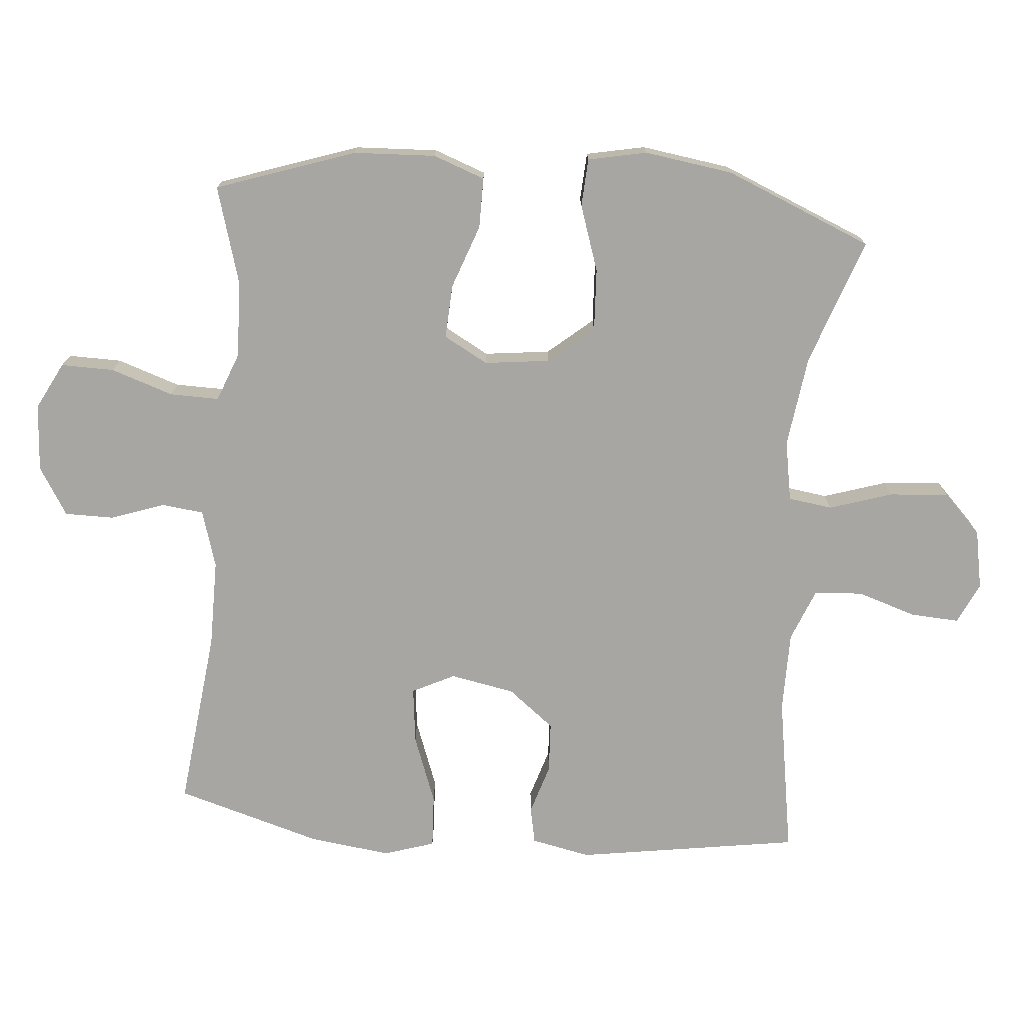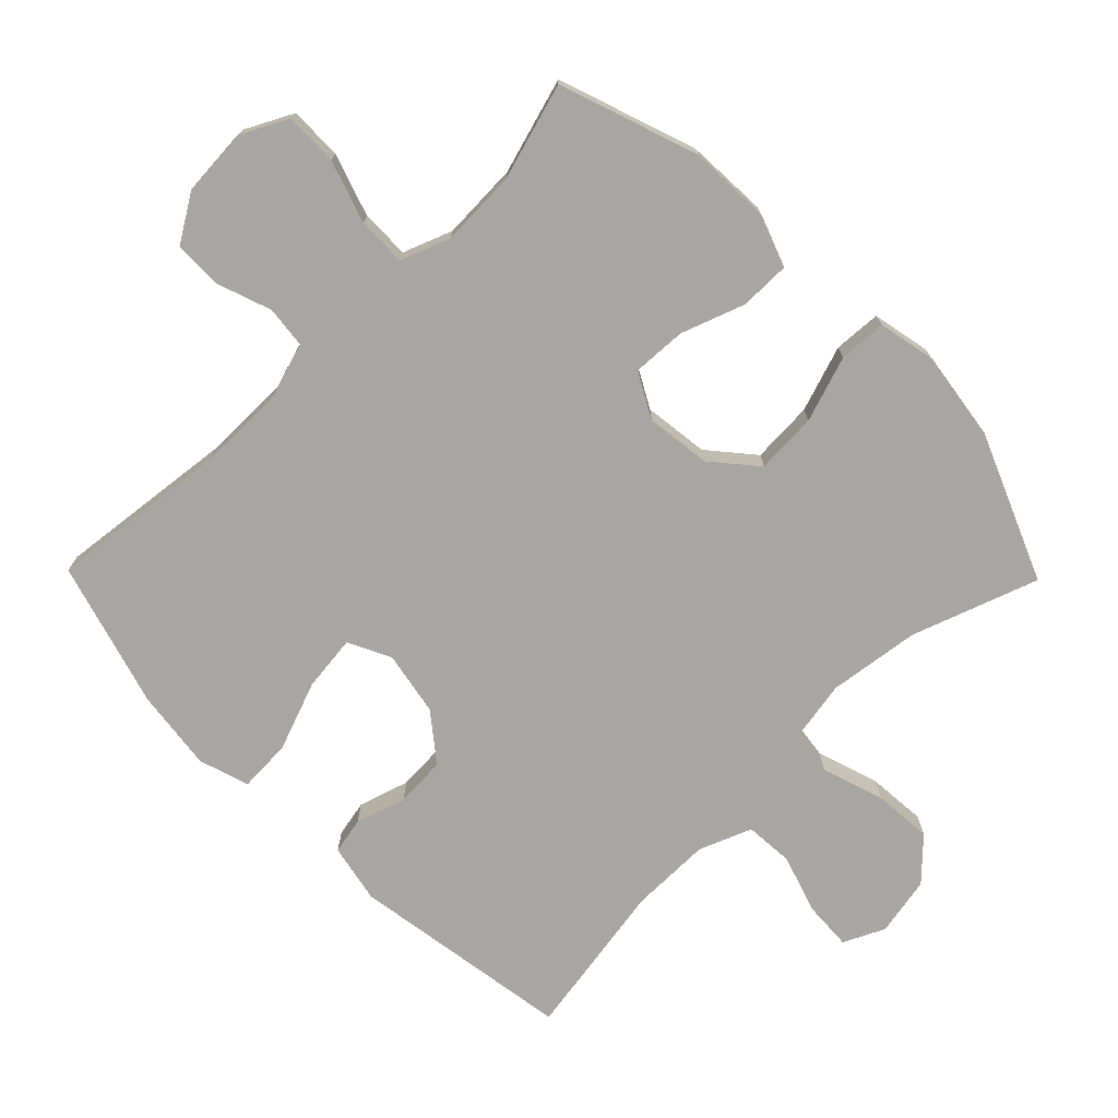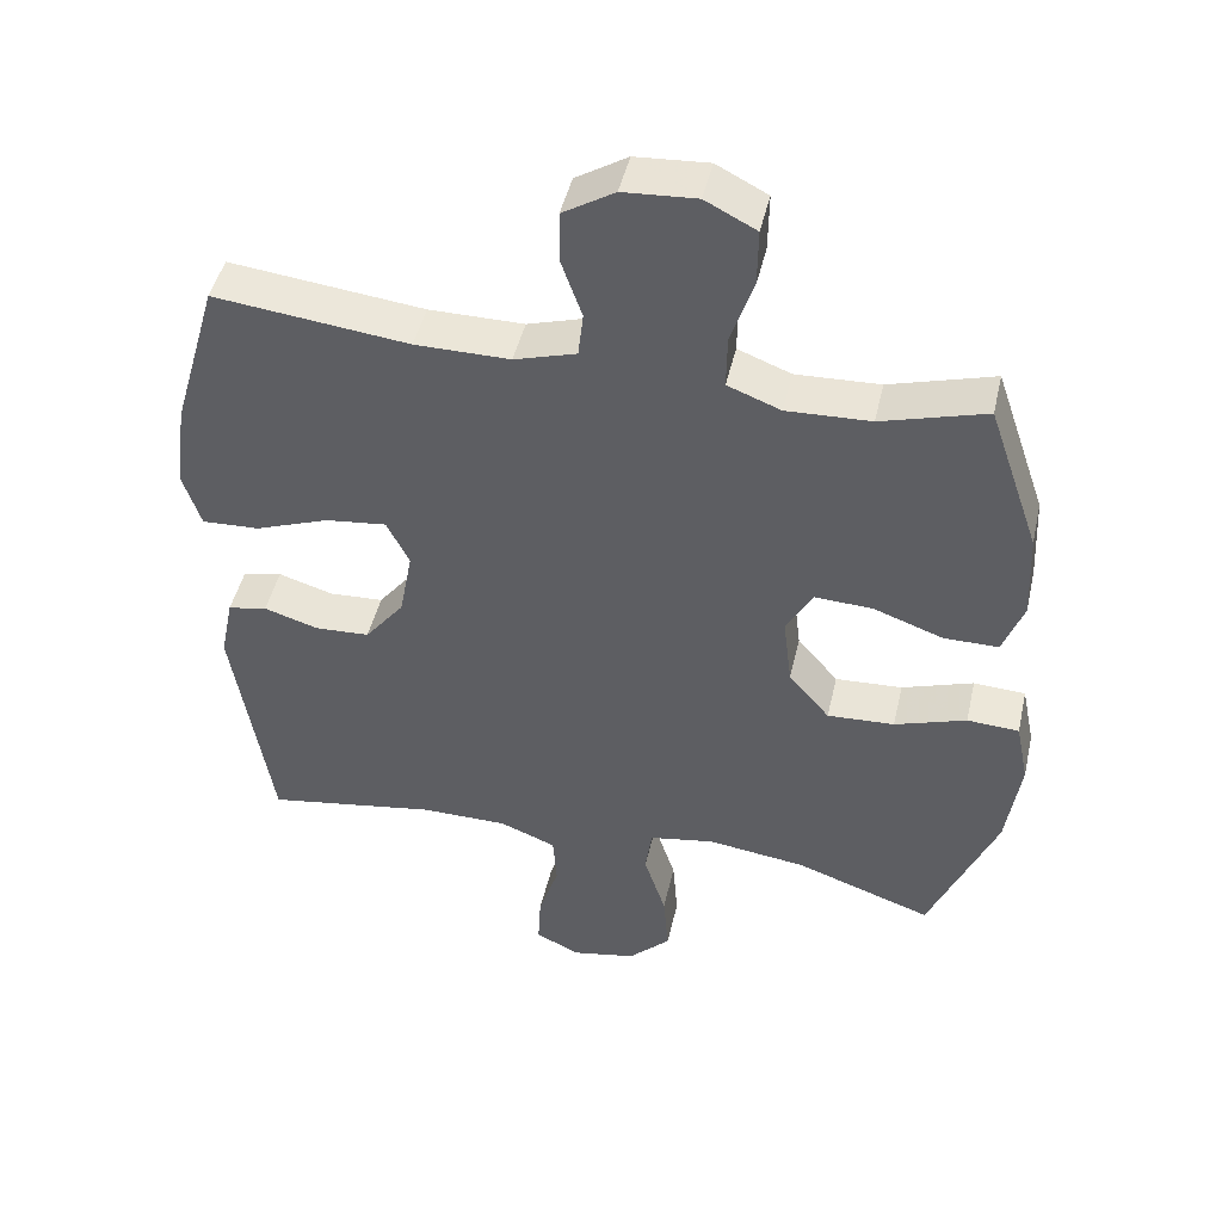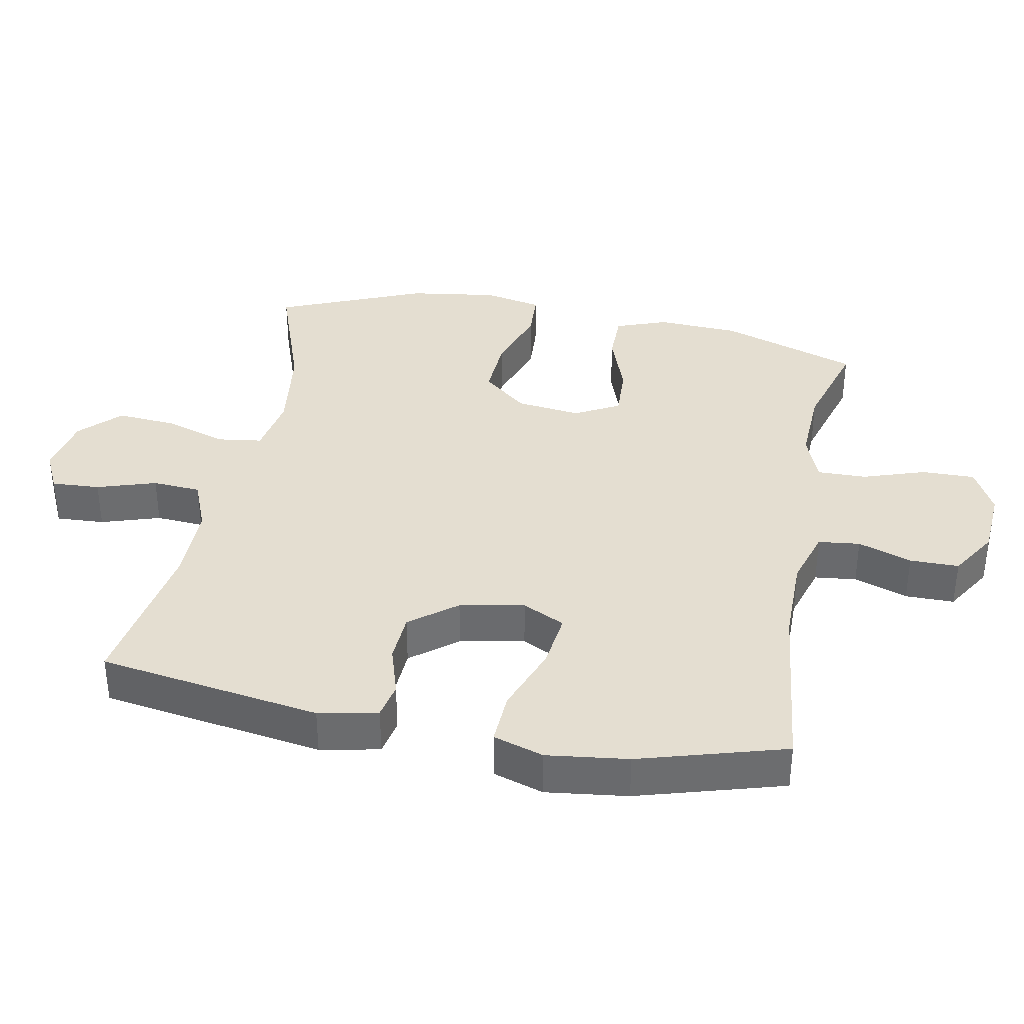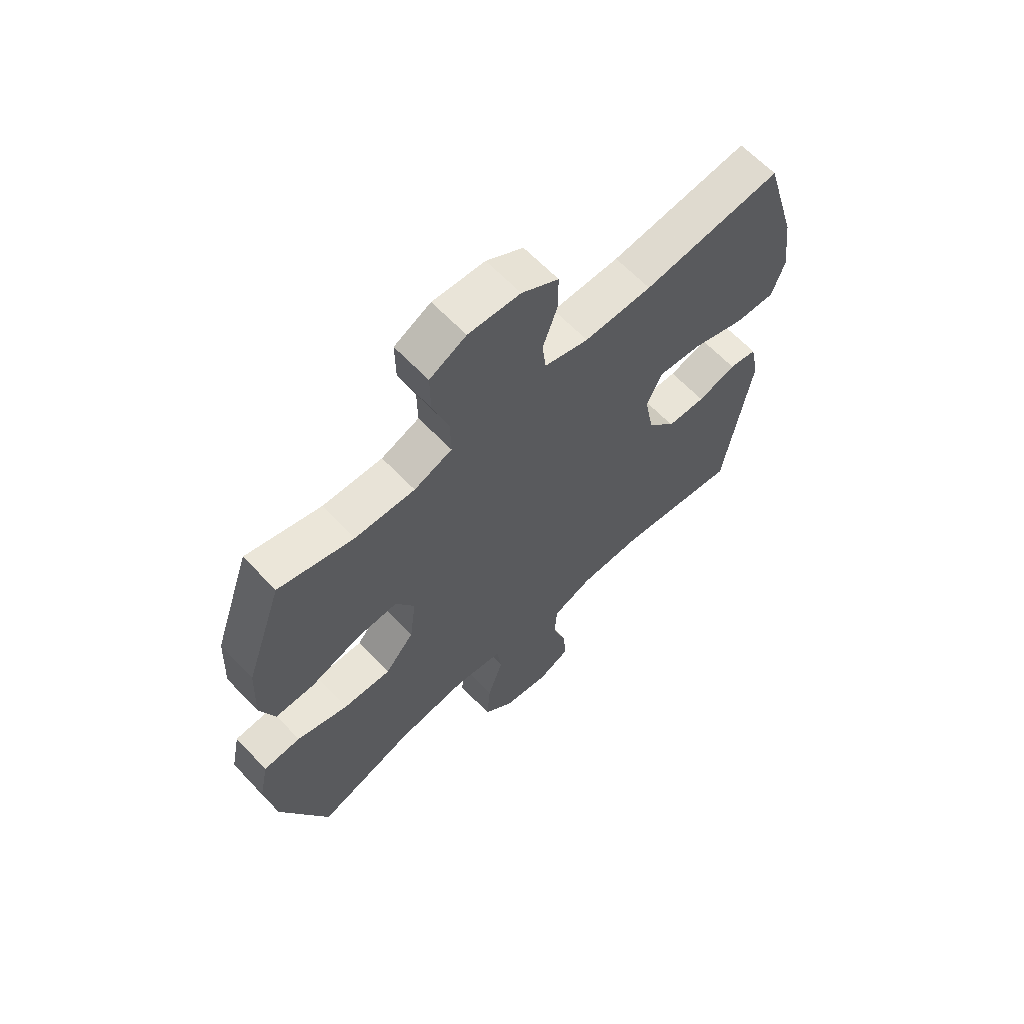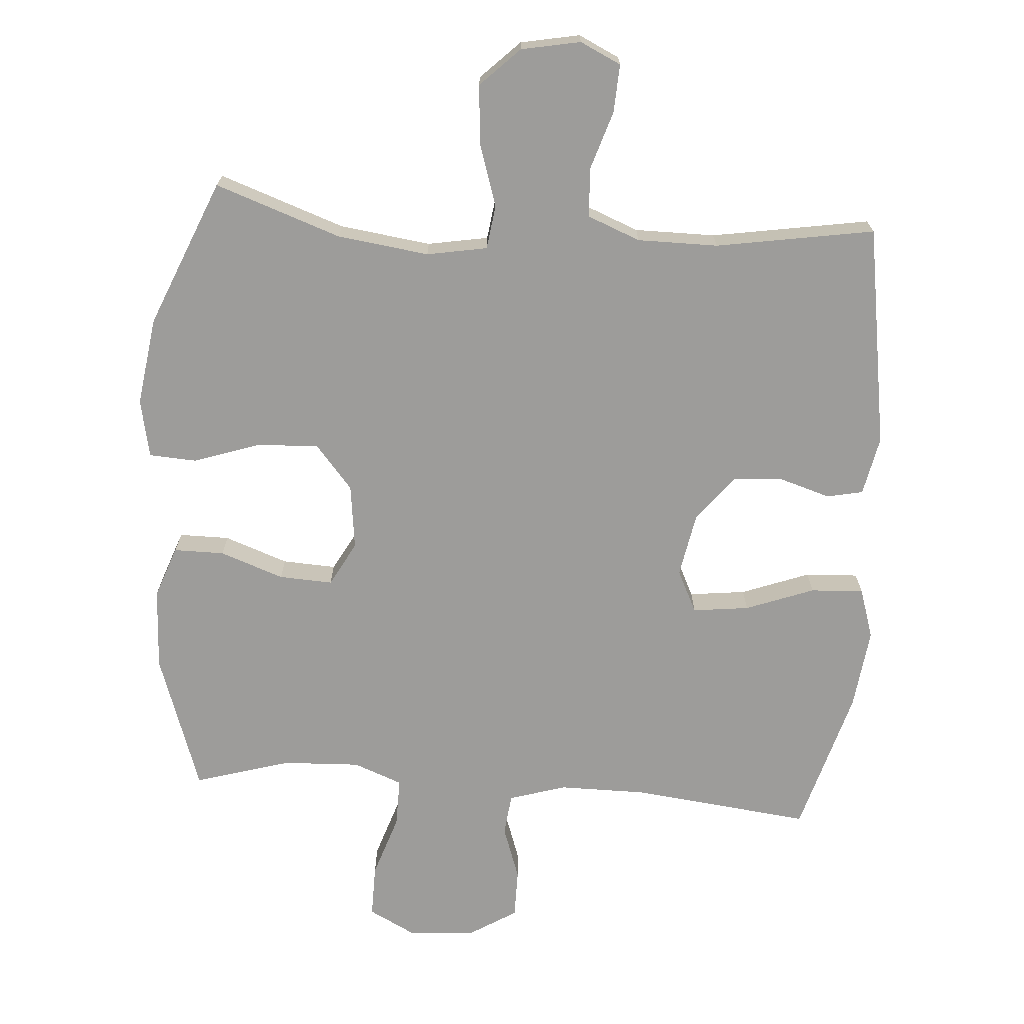
<metadata>
{"format":"obj","ext":"obj","renderer":"f3d","projection":"perspective","resolution":1024,"background":"white","views":[{"elev":-74.3,"azim":85.0,"up":"+Y"},{"elev":-74.0,"azim":44.4,"up":"+Y"},{"elev":46.4,"azim":12.8,"up":"+Z"},{"elev":36.5,"azim":-79.2,"up":"+Y"},{"elev":64.2,"azim":136.4,"up":"+Z"},{"elev":-70.3,"azim":175.9,"up":"+Y"}]}
</metadata>
<code>
v -0.5 0.07 0.5
v -0.233 0.07 0.47
v -0.103 0.07 0.47
v -0.018 0.07 0.496
v -0.011 0.07 0.558
v -0.039 0.07 0.638
v -0.039 0.07 0.711
v 0.032 0.07 0.755
v 0.132 0.07 0.762
v 0.202 0.07 0.726
v 0.201 0.07 0.647
v 0.17 0.07 0.554
v 0.169 0.07 0.481
v 0.242 0.07 0.453
v 0.357 0.07 0.458
v 0.5 0.07 0.5
v 0.571 0.07 0.294
v 0.577 0.07 0.172
v 0.549 0.07 0.095
v 0.474 0.07 0.095
v 0.379 0.07 0.129
v 0.299 0.07 0.133
v 0.263 0.07 0.067
v 0.275 0.07 -0.03
v 0.331 0.07 -0.096
v 0.423 0.07 -0.091
v 0.521 0.07 -0.058
v 0.592 0.07 -0.062
v 0.61 0.07 -0.149
v 0.591 0.07 -0.281
v 0.5 0.07 -0.5
v 0.312 0.07 -0.434
v 0.176 0.07 -0.416
v 0.086 0.07 -0.432
v 0.077 0.07 -0.498
v 0.107 0.07 -0.591
v 0.114 0.07 -0.679
v 0.056 0.07 -0.736
v -0.032 0.07 -0.753
v -0.093 0.07 -0.724
v -0.089 0.07 -0.652
v -0.061 0.07 -0.564
v -0.066 0.07 -0.492
v -0.144 0.07 -0.461
v -0.264 0.07 -0.461
v -0.5 0.07 -0.5
v -0.552 0.07 -0.169
v -0.534 0.07 -0.081
v -0.48 0.07 -0.07
v -0.405 0.07 -0.093
v -0.33 0.07 -0.089
v -0.276 0.07 -0.02
v -0.258 0.07 0.076
v -0.289 0.07 0.139
v -0.373 0.07 0.129
v -0.475 0.07 0.091
v -0.554 0.07 0.087
v -0.578 0.07 0.162
v -0.563 0.07 0.283
v -0.5 0 0.5
v -0.233 0 0.47
v -0.103 0 0.47
v -0.018 0 0.496
v -0.011 0 0.558
v -0.039 0 0.638
v -0.039 0 0.711
v 0.032 0 0.755
v 0.132 0 0.762
v 0.202 0 0.726
v 0.201 0 0.647
v 0.17 0 0.554
v 0.169 0 0.481
v 0.242 0 0.453
v 0.357 0 0.458
v 0.5 0 0.5
v 0.571 0 0.294
v 0.577 0 0.172
v 0.549 0 0.095
v 0.474 0 0.095
v 0.379 0 0.129
v 0.299 0 0.133
v 0.263 0 0.067
v 0.275 0 -0.03
v 0.331 0 -0.096
v 0.423 0 -0.091
v 0.521 0 -0.058
v 0.592 0 -0.062
v 0.61 0 -0.149
v 0.591 0 -0.281
v 0.5 0 -0.5
v 0.312 0 -0.434
v 0.176 0 -0.416
v 0.086 0 -0.432
v 0.077 0 -0.498
v 0.107 0 -0.591
v 0.114 0 -0.679
v 0.056 0 -0.736
v -0.032 0 -0.753
v -0.093 0 -0.724
v -0.089 0 -0.652
v -0.061 0 -0.564
v -0.066 0 -0.492
v -0.144 0 -0.461
v -0.264 0 -0.461
v -0.5 0 -0.5
v -0.552 0 -0.169
v -0.534 0 -0.081
v -0.48 0 -0.07
v -0.405 0 -0.093
v -0.33 0 -0.089
v -0.276 0 -0.02
v -0.258 0 0.076
v -0.289 0 0.139
v -0.373 0 0.129
v -0.475 0 0.091
v -0.554 0 0.087
v -0.578 0 0.162
v -0.563 0 0.283
f 58 59 1 2
f 55 56 57 58
f 54 55 58 2
f 53 54 2 3
f 52 53 3 4
f 47 48 49 50
f 45 46 47 50
f 44 45 50 51
f 43 44 51 52
f 39 40 41 42
f 39 42 43
f 38 39 43
f 35 36 37 38
f 35 38 43 52
f 29 30 31 32
f 29 32 33
f 26 27 28 29
f 25 26 29 33
f 24 25 33 34
f 18 19 20 21
f 18 21 22
f 15 16 17 18
f 14 15 18 22
f 13 14 22 23
f 9 10 11 12
f 9 12 13
f 8 9 13
f 5 6 7 8
f 4 5 8 13
f 34 35 52 4
f 23 24 34
f 4 13 23 34
f 61 60 118 117
f 117 116 115 114
f 61 117 114 113
f 62 61 113 112
f 63 62 112 111
f 109 108 107 106
f 109 106 105 104
f 110 109 104 103
f 111 110 103 102
f 101 100 99 98
f 102 101 98
f 102 98 97
f 97 96 95 94
f 111 102 97 94
f 91 90 89 88
f 92 91 88
f 88 87 86 85
f 92 88 85 84
f 93 92 84 83
f 80 79 78 77
f 81 80 77
f 77 76 75 74
f 81 77 74 73
f 82 81 73 72
f 71 70 69 68
f 72 71 68
f 72 68 67
f 67 66 65 64
f 72 67 64 63
f 63 111 94 93
f 93 83 82
f 93 82 72 63
f 1 60 61 2
f 2 61 62 3
f 3 62 63 4
f 4 63 64 5
f 5 64 65 6
f 6 65 66 7
f 7 66 67 8
f 8 67 68 9
f 9 68 69 10
f 10 69 70 11
f 11 70 71 12
f 12 71 72 13
f 13 72 73 14
f 14 73 74 15
f 15 74 75 16
f 16 75 76 17
f 17 76 77 18
f 18 77 78 19
f 19 78 79 20
f 20 79 80 21
f 21 80 81 22
f 22 81 82 23
f 23 82 83 24
f 24 83 84 25
f 25 84 85 26
f 26 85 86 27
f 27 86 87 28
f 28 87 88 29
f 29 88 89 30
f 30 89 90 31
f 31 90 91 32
f 32 91 92 33
f 33 92 93 34
f 34 93 94 35
f 35 94 95 36
f 36 95 96 37
f 37 96 97 38
f 38 97 98 39
f 39 98 99 40
f 40 99 100 41
f 41 100 101 42
f 42 101 102 43
f 43 102 103 44
f 44 103 104 45
f 45 104 105 46
f 46 105 106 47
f 47 106 107 48
f 48 107 108 49
f 49 108 109 50
f 50 109 110 51
f 51 110 111 52
f 52 111 112 53
f 53 112 113 54
f 54 113 114 55
f 55 114 115 56
f 56 115 116 57
f 57 116 117 58
f 58 117 118 59
f 59 118 60 1

</code>
